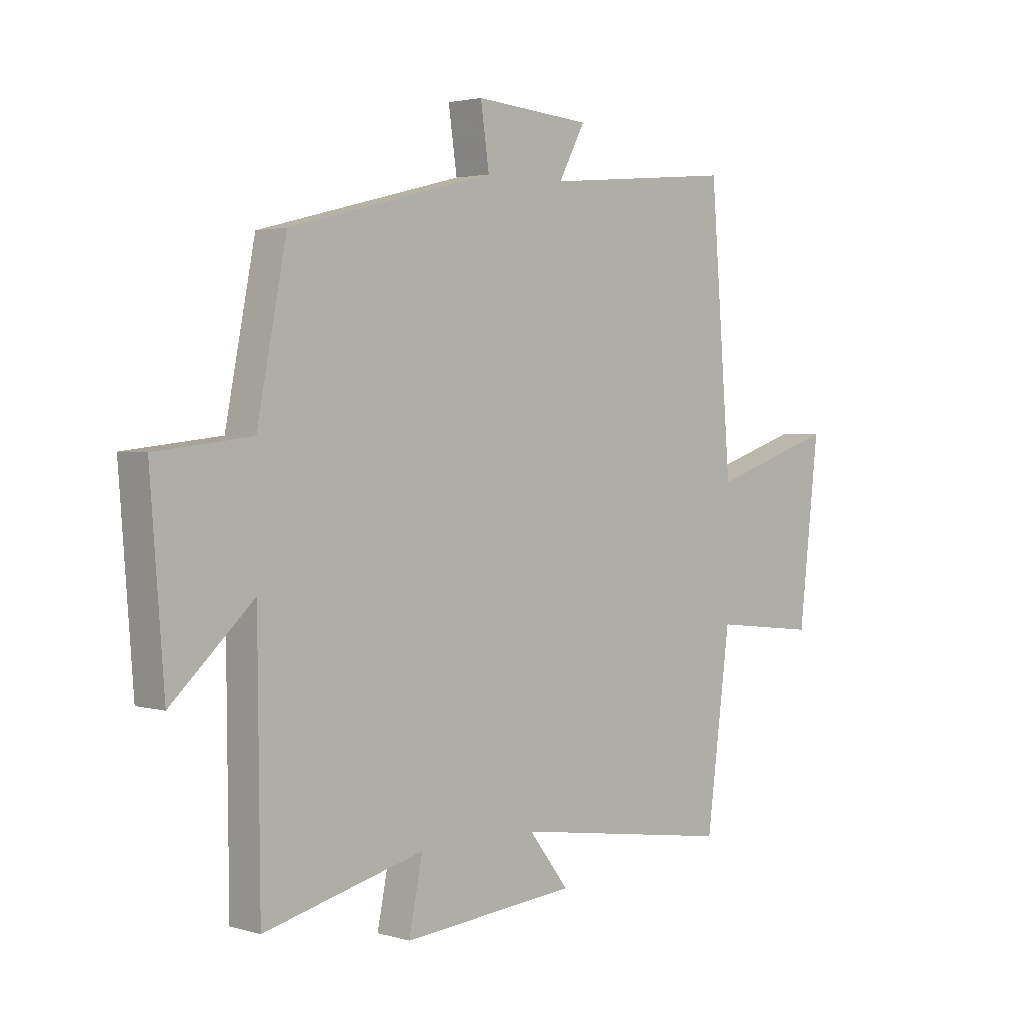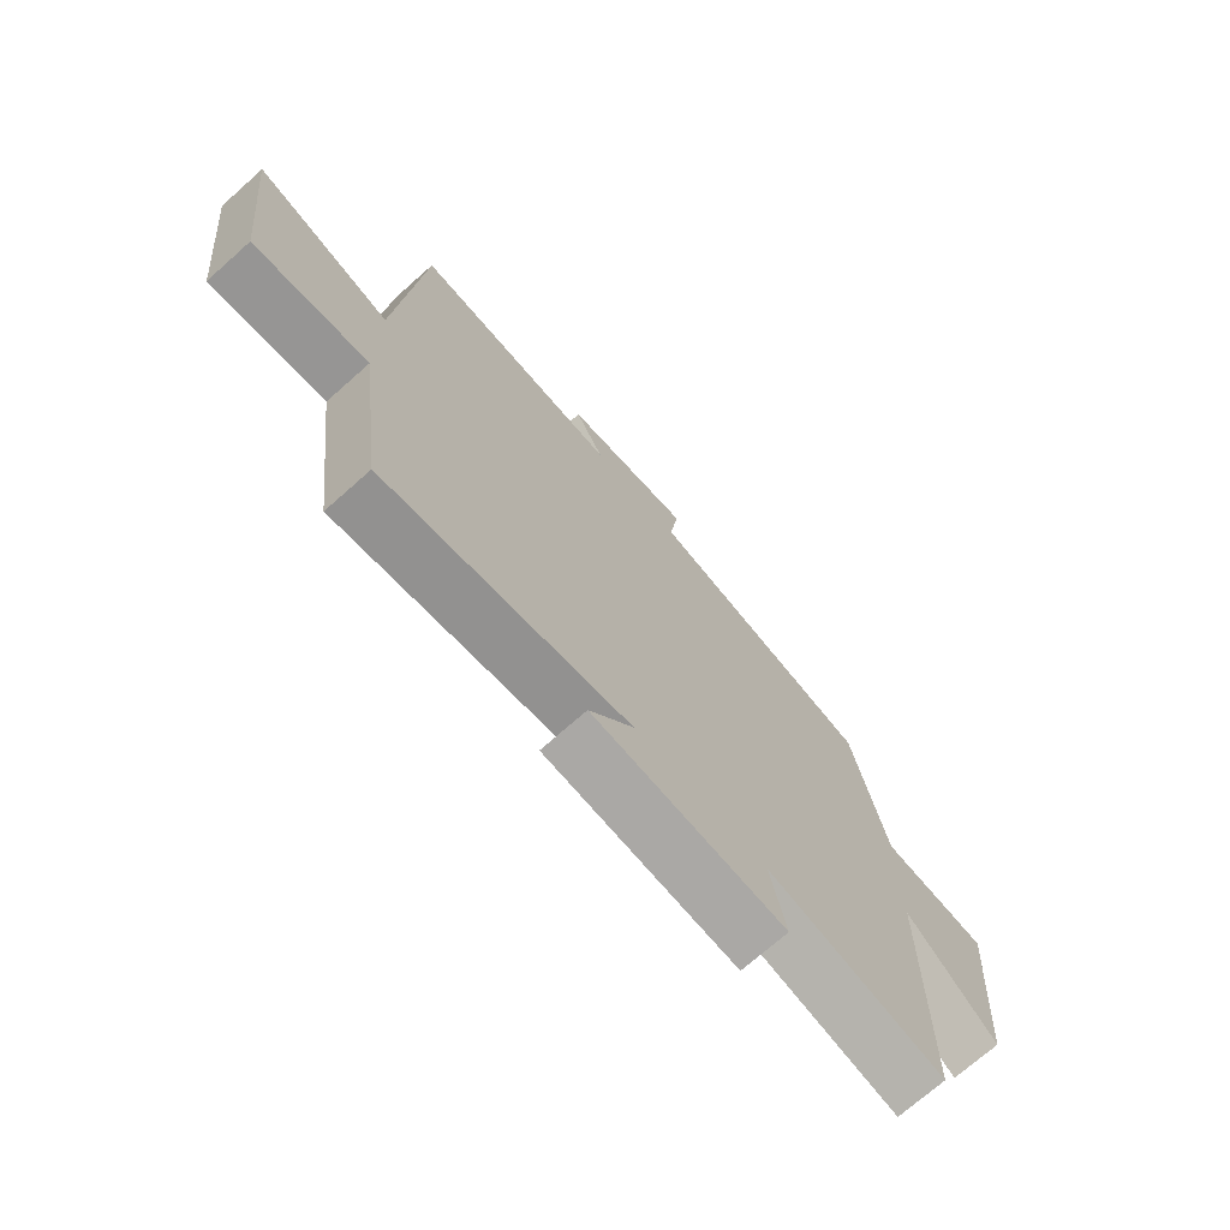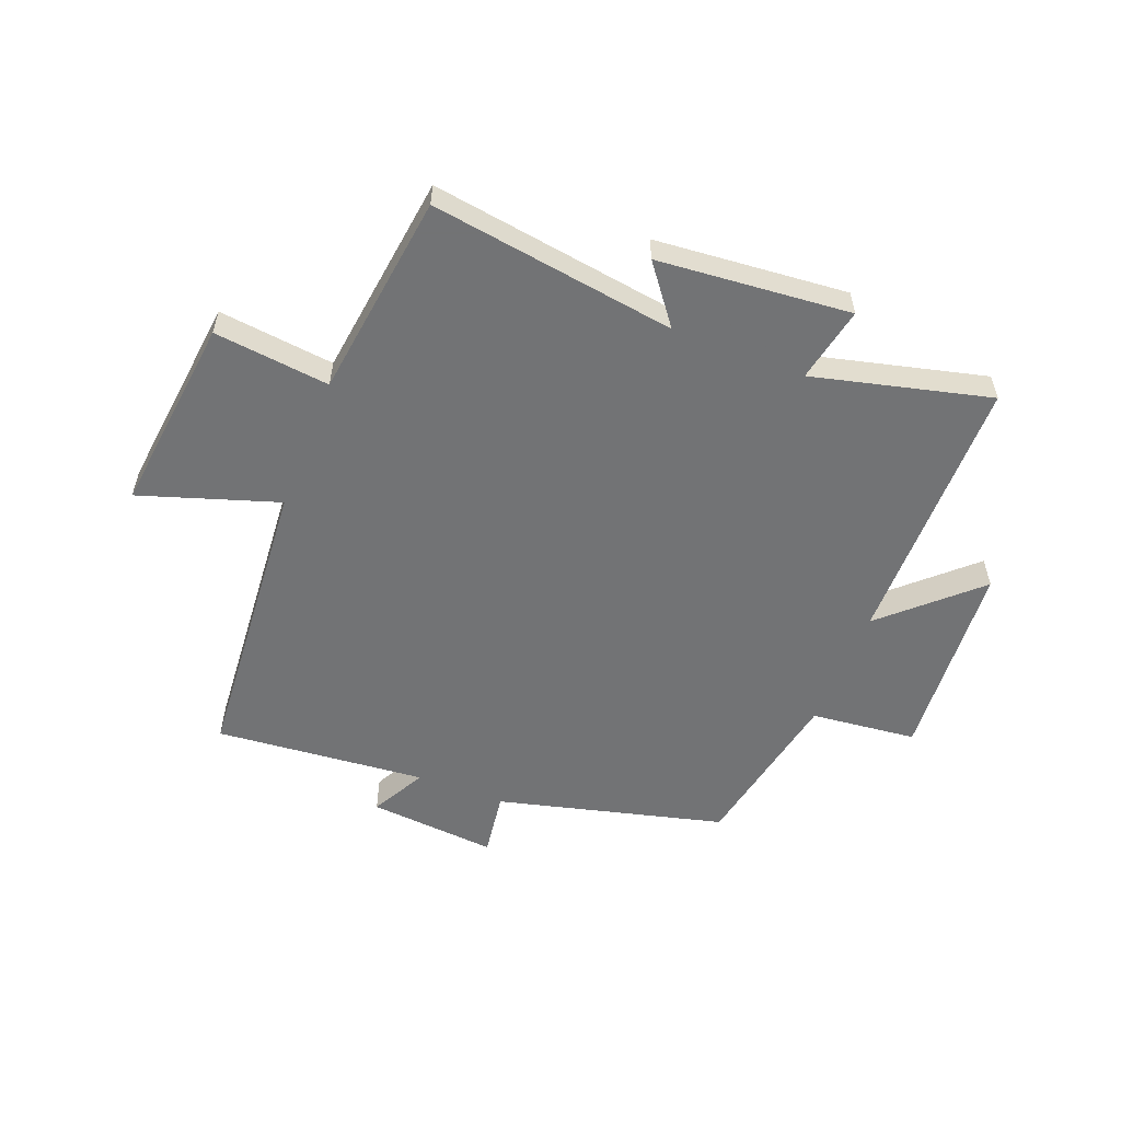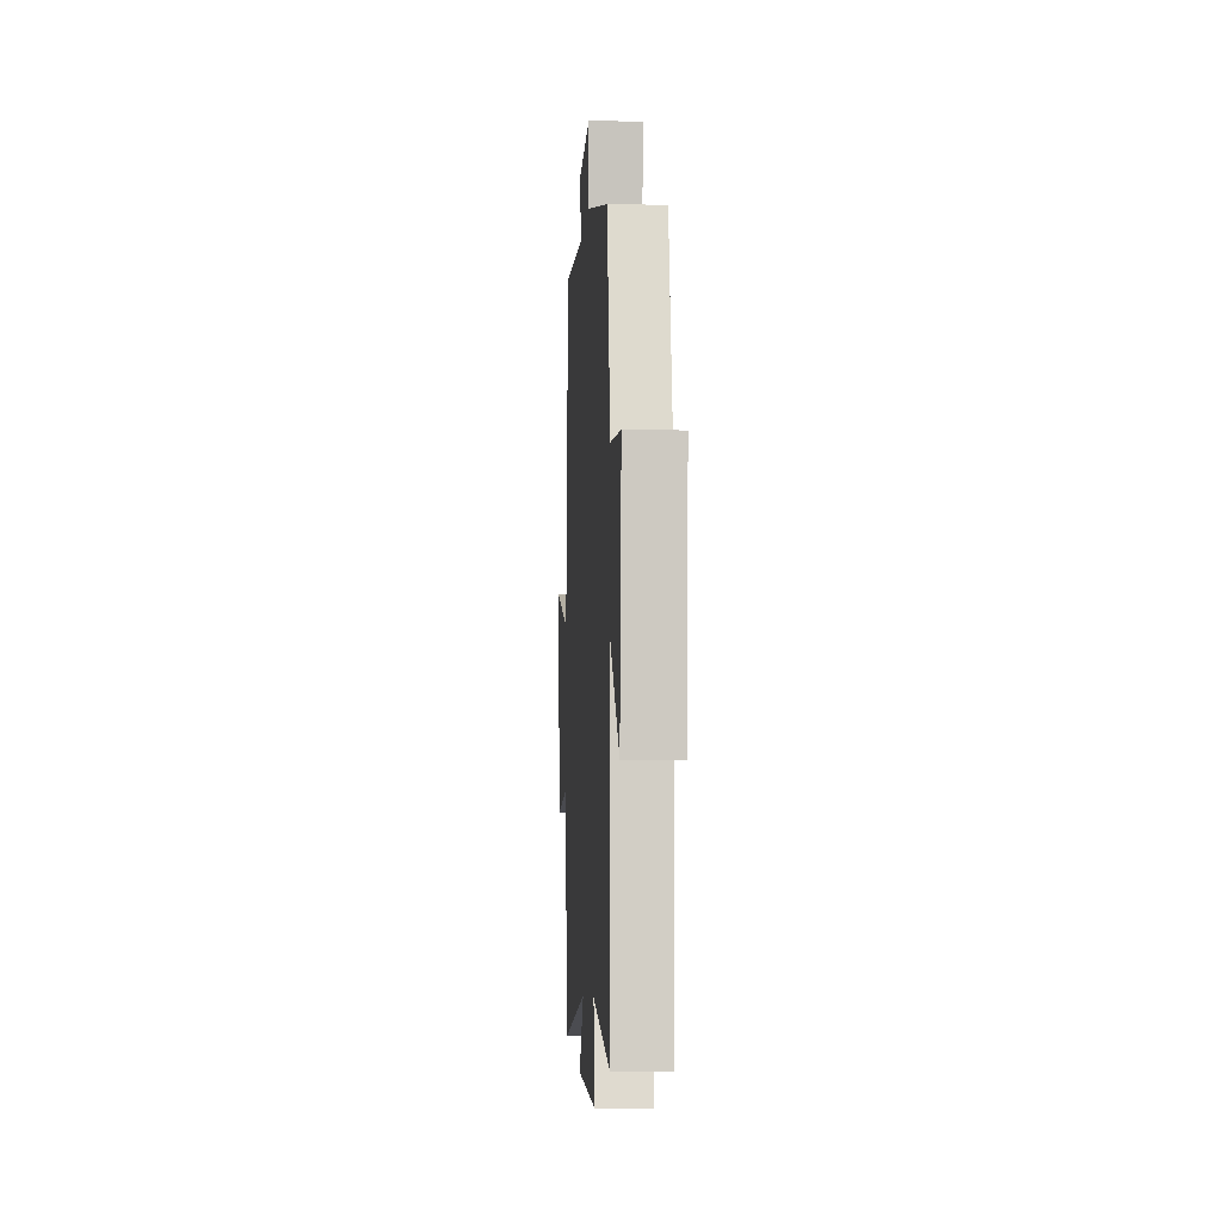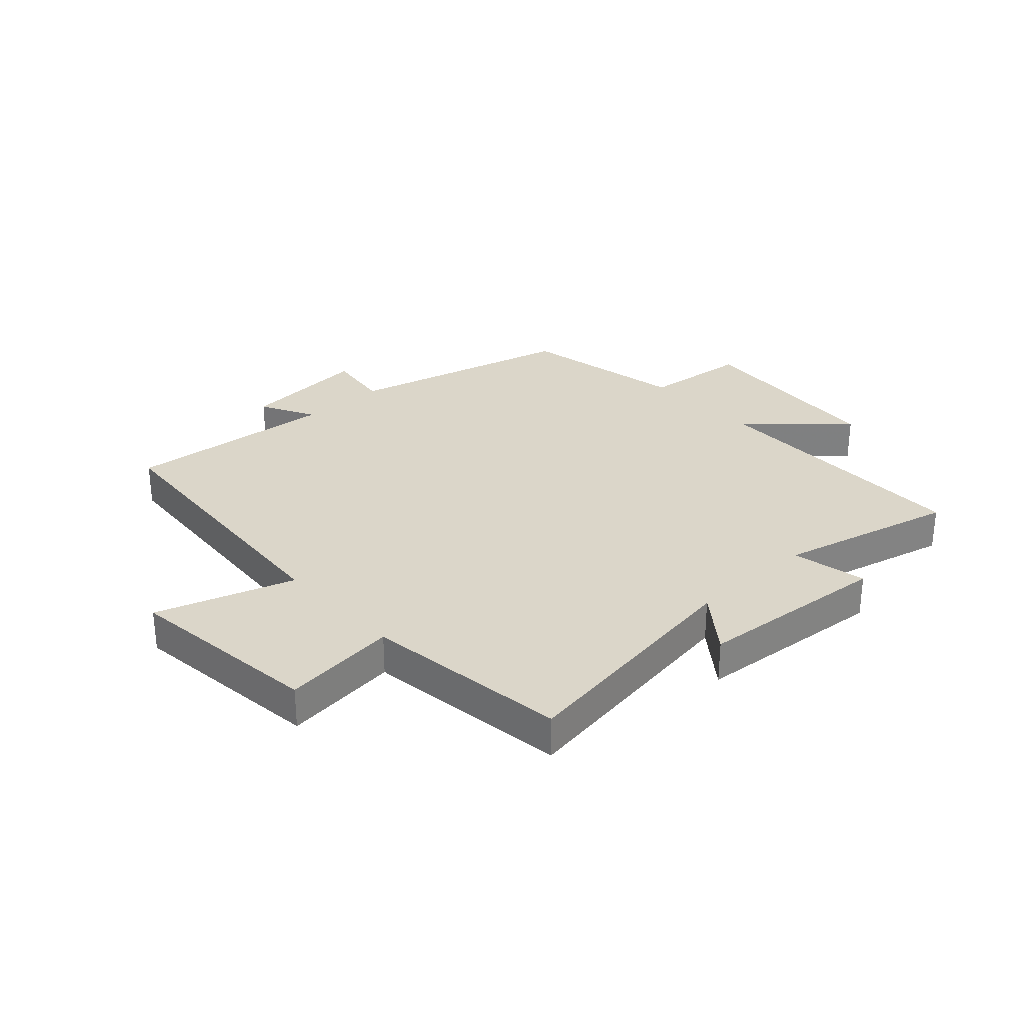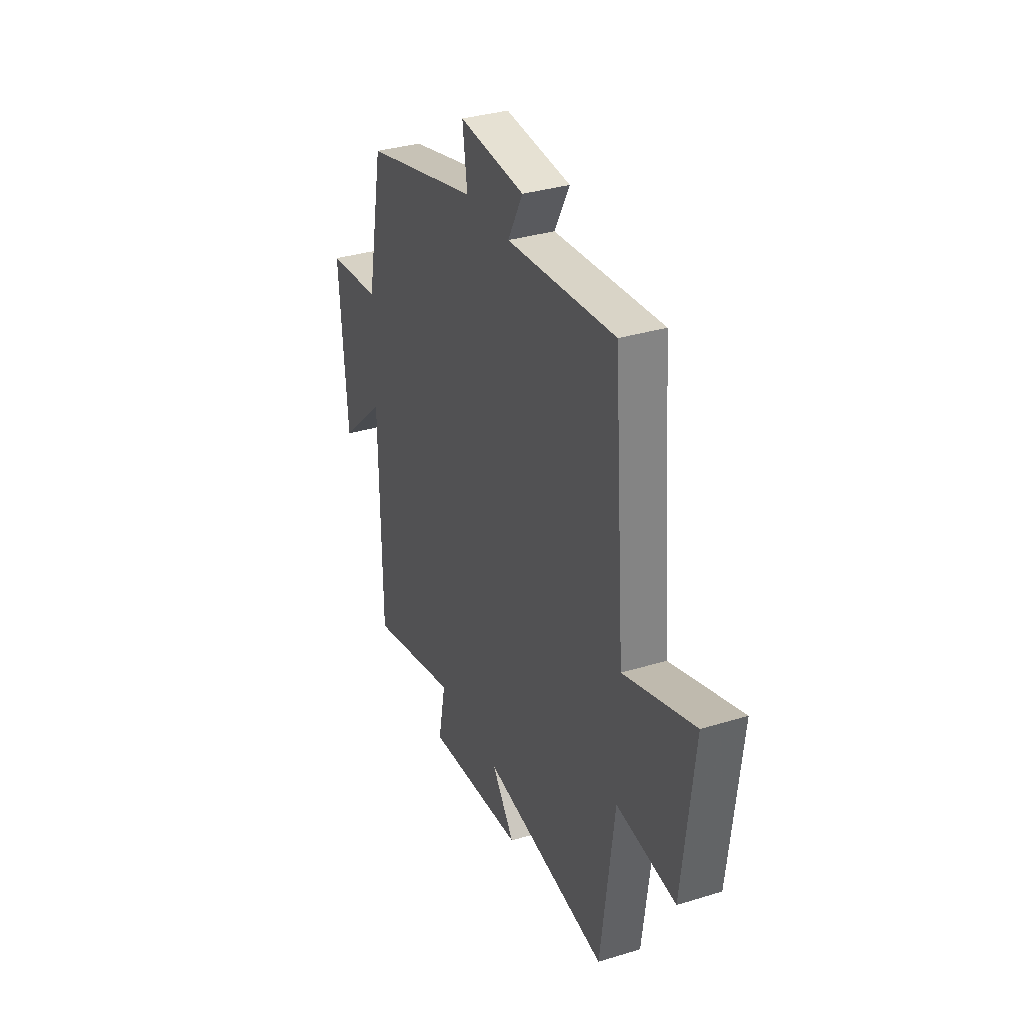
<metadata>
{"format":"obj","ext":"obj","renderer":"f3d","projection":"perspective","resolution":1024,"background":"white","views":[{"elev":2.5,"azim":-44.7,"up":"+Z"},{"elev":-71.9,"azim":131.6,"up":"+Z"},{"elev":-55.7,"azim":158.5,"up":"+Y"},{"elev":-7.2,"azim":-93.7,"up":"+Z"},{"elev":30.0,"azim":137.3,"up":"+Y"},{"elev":33.9,"azim":67.4,"up":"+Z"}]}
</metadata>
<code>
v 0.46 0.07 0.534
v 0.5 0.07 0.028
v 0.736 0.07 0.106
v 0.698 0.07 -0.232
v 0.5 0.07 -0.21
v 0.455 0.07 -0.561
v 0.035 0.07 -0.5
v 0.111 0.07 -0.599
v -0.219 0.07 -0.629
v -0.193 0.07 -0.5
v -0.496 0.07 -0.576
v -0.5 0.07 -0.107
v -0.655 0.07 -0.251
v -0.681 0.07 0.093
v -0.5 0.07 0.113
v -0.444 0.07 0.4
v -0.056 0.07 0.5
v -0.072 0.07 0.612
v 0.148 0.07 0.594
v 0.098 0.07 0.5
v 0.46 0 0.534
v 0.5 0 0.028
v 0.736 0 0.106
v 0.698 0 -0.232
v 0.5 0 -0.21
v 0.455 0 -0.561
v 0.035 0 -0.5
v 0.111 0 -0.599
v -0.219 0 -0.629
v -0.193 0 -0.5
v -0.496 0 -0.576
v -0.5 0 -0.107
v -0.655 0 -0.251
v -0.681 0 0.093
v -0.5 0 0.113
v -0.444 0 0.4
v -0.056 0 0.5
v -0.072 0 0.612
v 0.148 0 0.594
v 0.098 0 0.5
f 17 18 19 20
f 15 16 17 20
f 15 20 1 2
f 12 13 14 15
f 12 15 2
f 11 12 2
f 10 11 2
f 7 8 9 10
f 7 10 2 3
f 5 6 7
f 5 7 3
f 3 4 5
f 40 39 38 37
f 40 37 36 35
f 22 21 40 35
f 35 34 33 32
f 22 35 32
f 22 32 31
f 22 31 30
f 30 29 28 27
f 23 22 30 27
f 27 26 25
f 23 27 25
f 25 24 23
f 1 21 22 2
f 2 22 23 3
f 3 23 24 4
f 4 24 25 5
f 5 25 26 6
f 6 26 27 7
f 7 27 28 8
f 8 28 29 9
f 9 29 30 10
f 10 30 31 11
f 11 31 32 12
f 12 32 33 13
f 13 33 34 14
f 14 34 35 15
f 15 35 36 16
f 16 36 37 17
f 17 37 38 18
f 18 38 39 19
f 19 39 40 20
f 20 40 21 1

</code>
